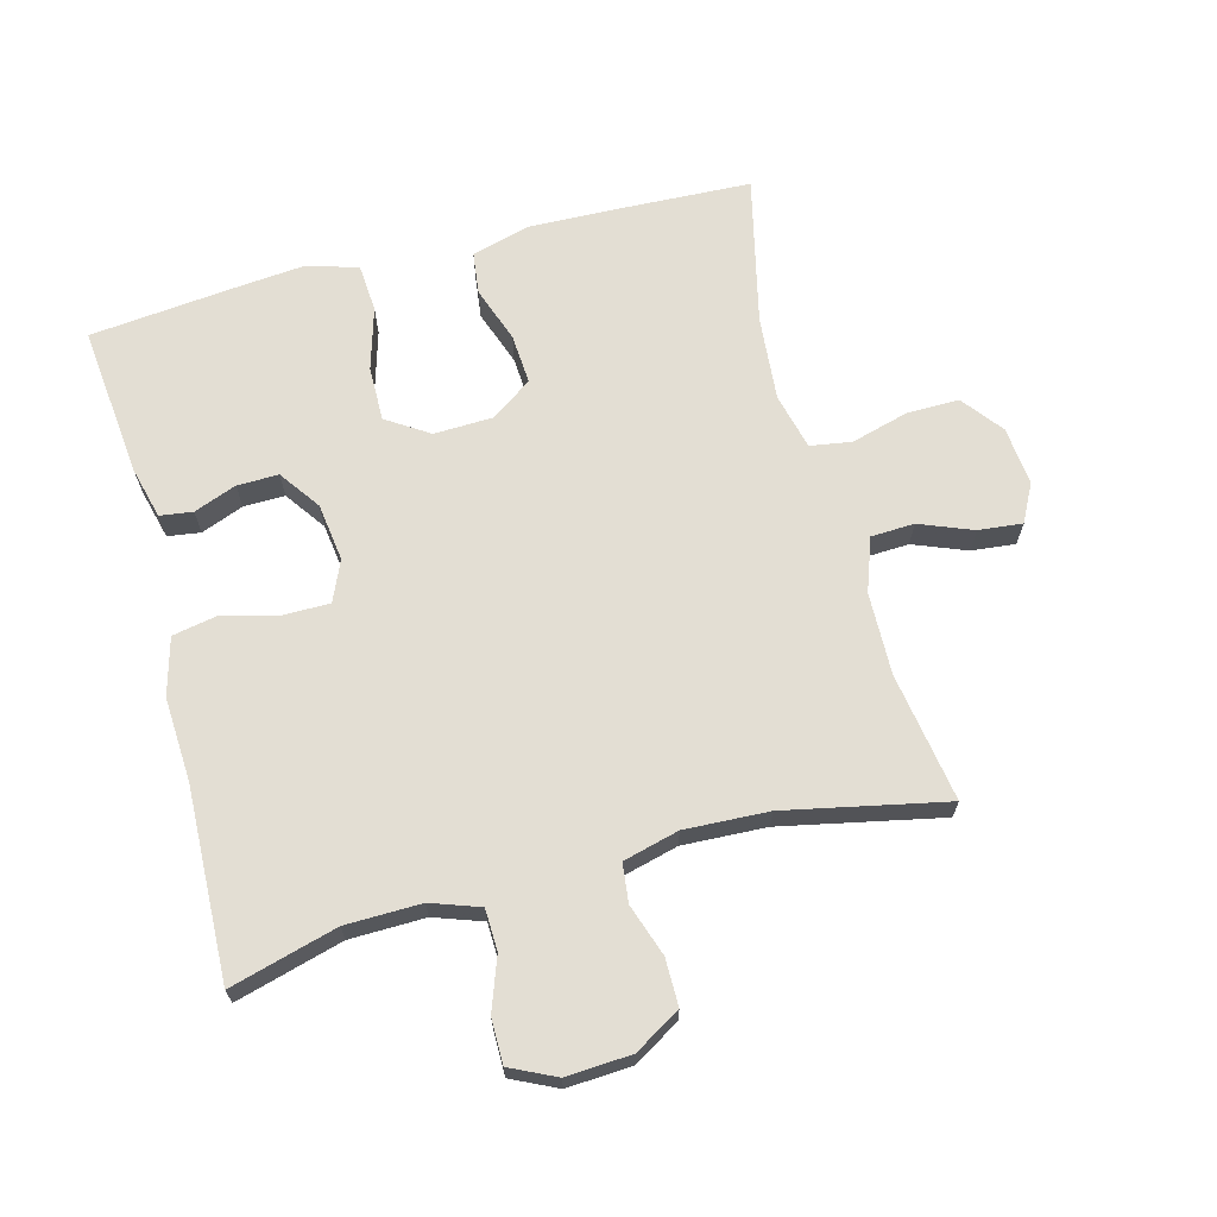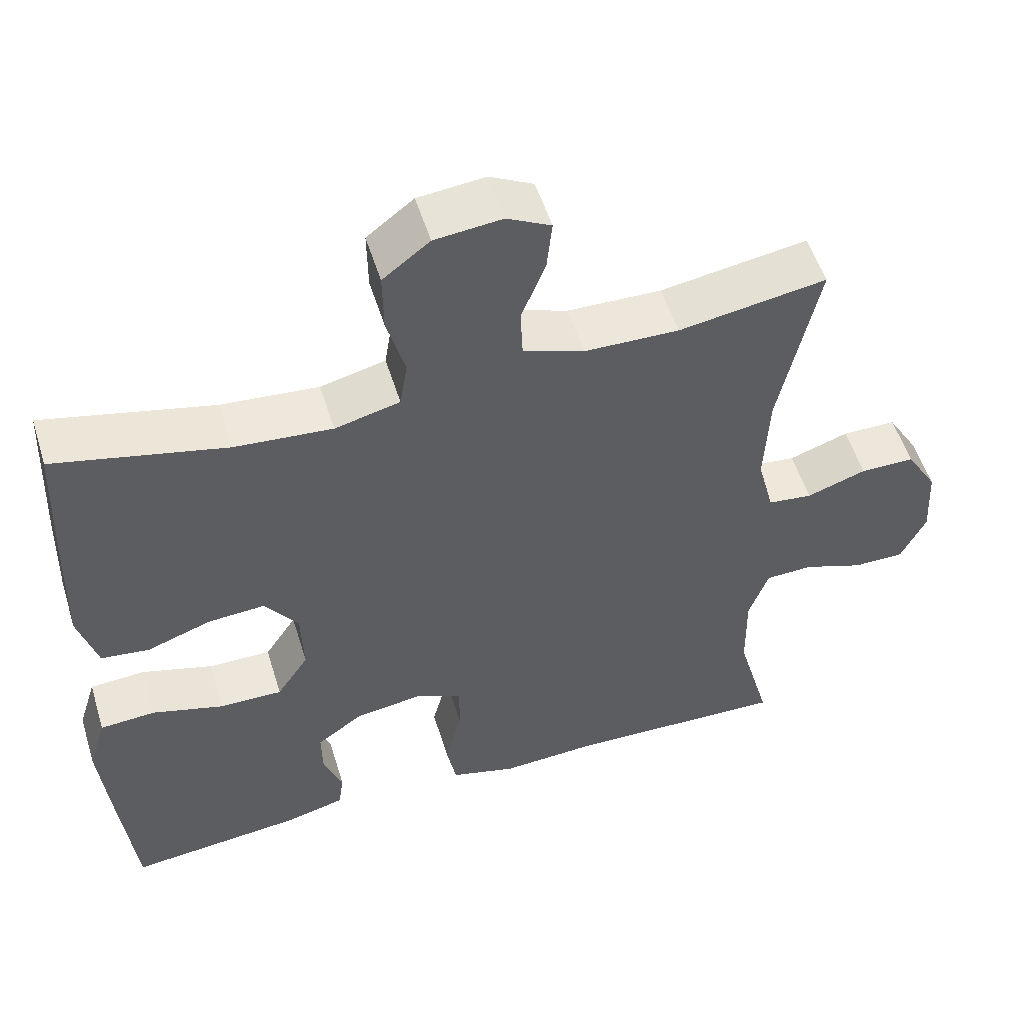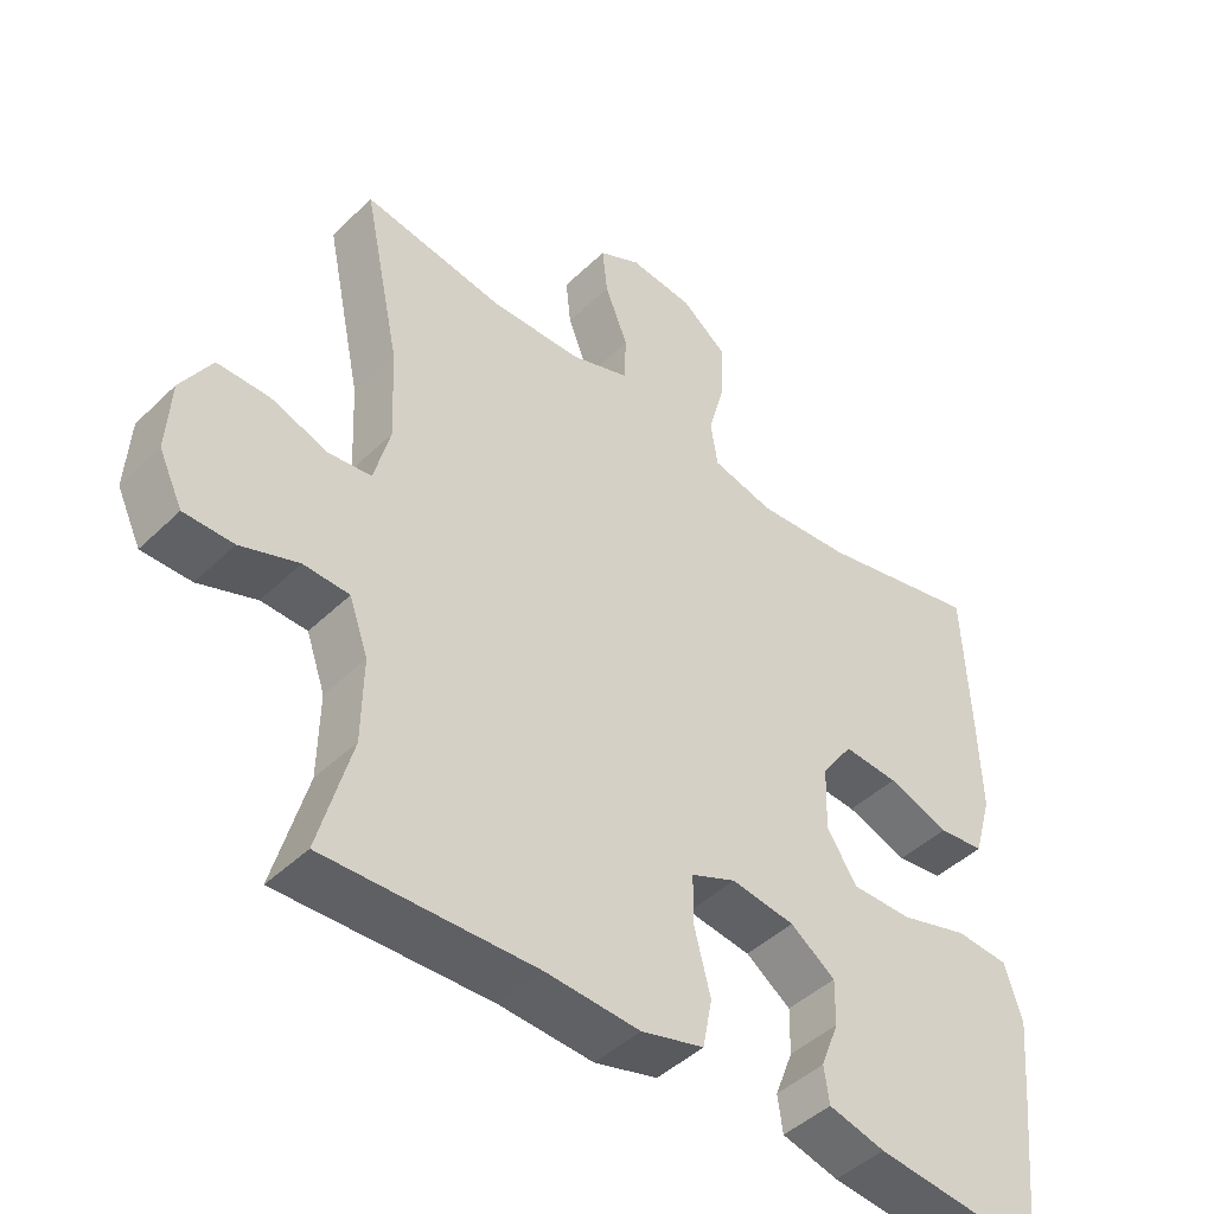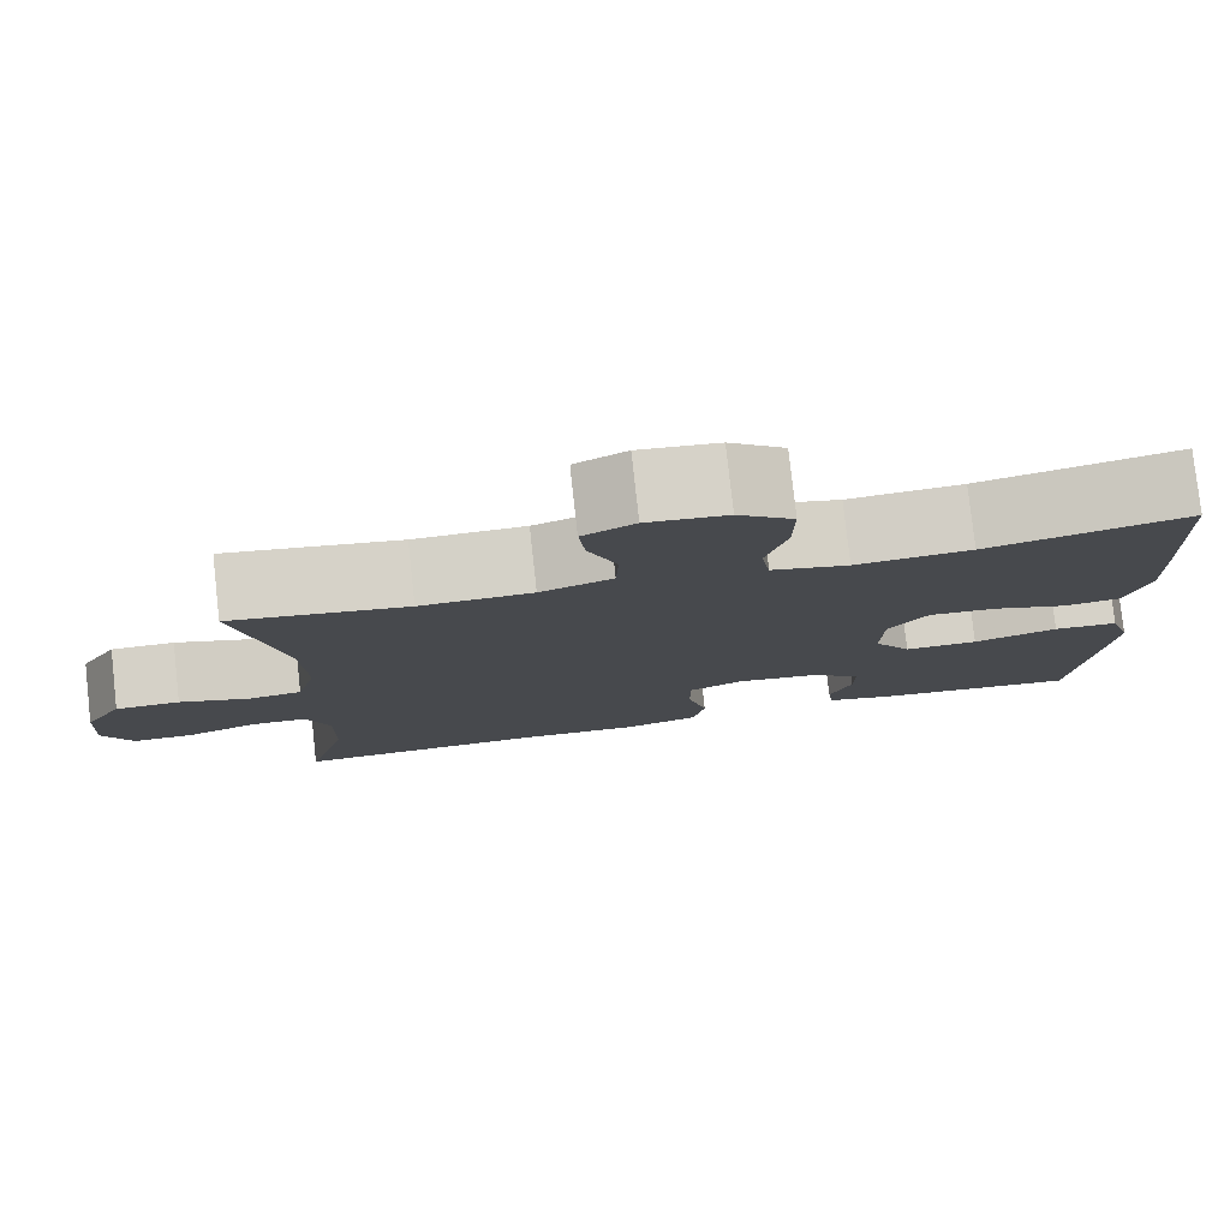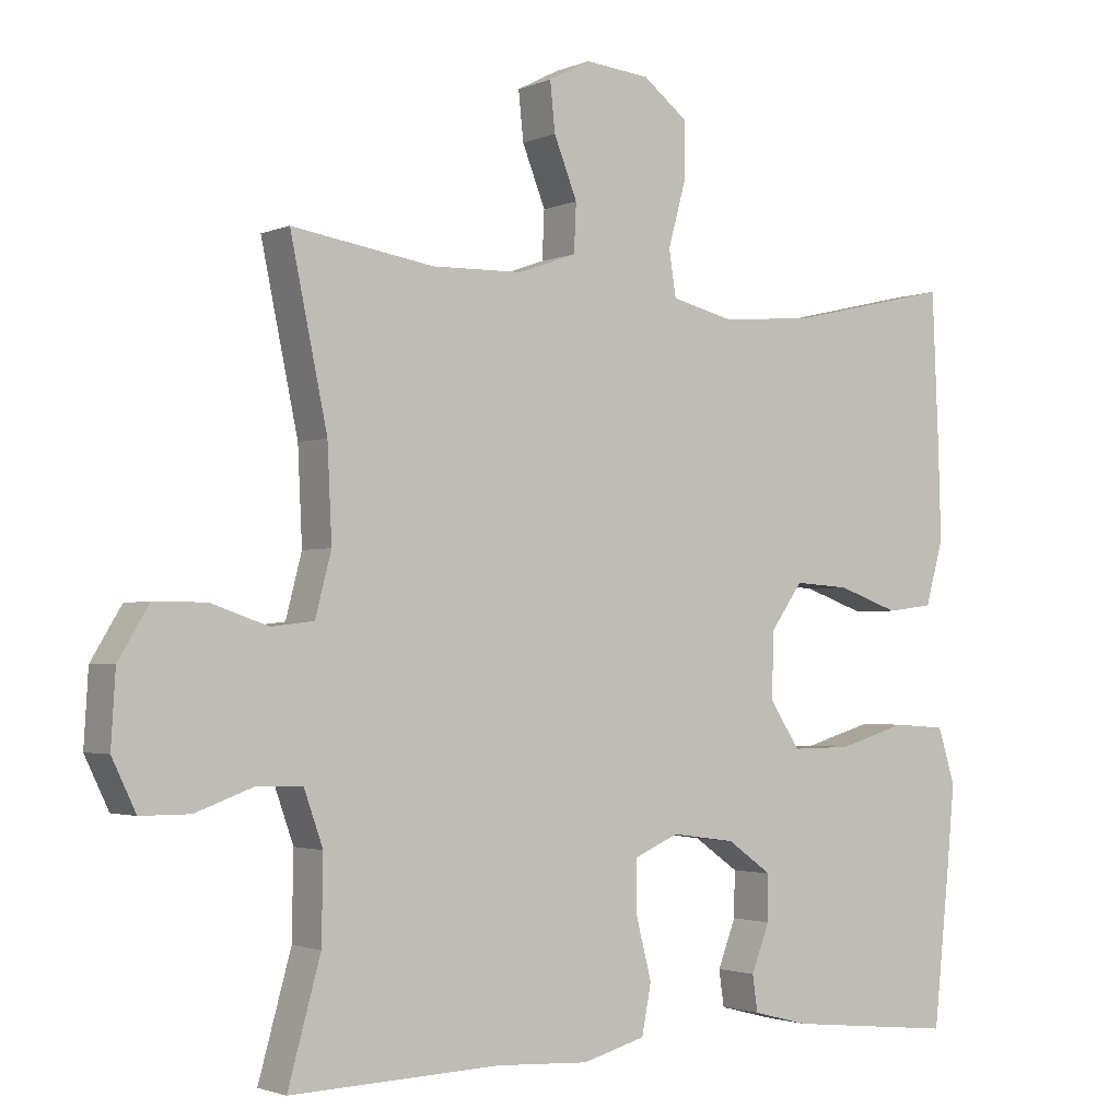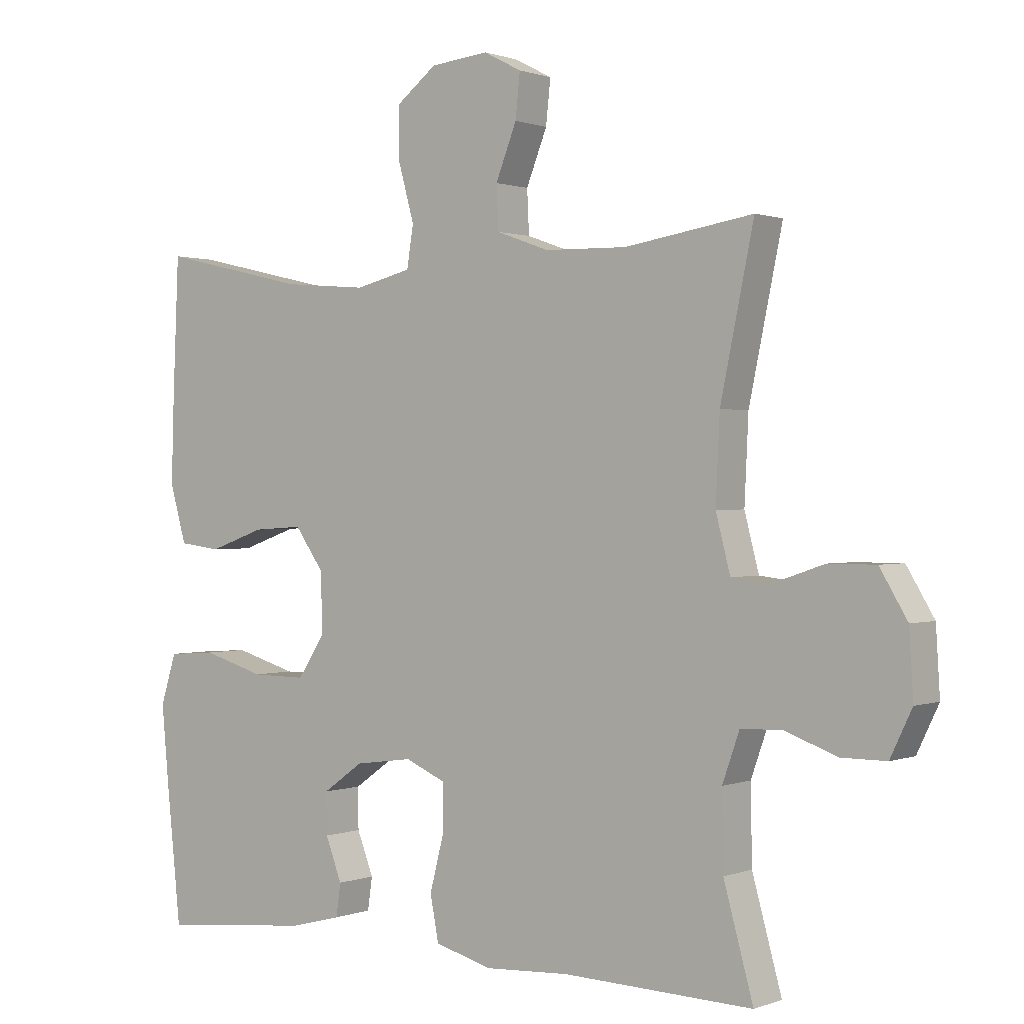
<metadata>
{"format":"obj","ext":"obj","renderer":"f3d","projection":"perspective","resolution":1024,"background":"white","views":[{"elev":67.2,"azim":-104.9,"up":"+Y"},{"elev":53.5,"azim":162.9,"up":"+Z"},{"elev":-45.4,"azim":-42.2,"up":"+Z"},{"elev":79.1,"azim":-6.3,"up":"+Z"},{"elev":-2.1,"azim":-34.8,"up":"+Z"},{"elev":0.7,"azim":-143.4,"up":"+Z"}]}
</metadata>
<code>
v 0.5 0.07 0.5
v 0.509 0.07 0.293
v 0.513 0.07 0.16
v 0.488 0.07 0.072
v 0.424 0.07 0.064
v 0.339 0.07 0.094
v 0.263 0.07 0.099
v 0.219 0.07 0.037
v 0.216 0.07 -0.054
v 0.258 0.07 -0.118
v 0.341 0.07 -0.117
v 0.436 0.07 -0.089
v 0.509 0.07 -0.094
v 0.533 0.07 -0.171
v 0.522 0.07 -0.289
v 0.5 0.07 -0.5
v 0.268 0.07 -0.476
v 0.19 0.07 -0.456
v 0.183 0.07 -0.406
v 0.208 0.07 -0.341
v 0.209 0.07 -0.278
v 0.147 0.07 -0.234
v 0.059 0.07 -0.222
v -0.003 0.07 -0.249
v -0.003 0.07 -0.319
v 0.019 0.07 -0.405
v 0.006 0.07 -0.473
v -0.081 0.07 -0.497
v -0.21 0.07 -0.49
v -0.5 0.07 -0.5
v -0.455 0.07 -0.337
v -0.453 0.07 -0.222
v -0.479 0.07 -0.148
v -0.542 0.07 -0.146
v -0.622 0.07 -0.175
v -0.69 0.07 -0.175
v -0.723 0.07 -0.106
v -0.717 0.07 -0.007
v -0.675 0.07 0.063
v -0.603 0.07 0.063
v -0.524 0.07 0.036
v -0.465 0.07 0.043
v -0.443 0.07 0.128
v -0.449 0.07 0.256
v -0.5 0.07 0.5
v -0.304 0.07 0.469
v -0.179 0.07 0.472
v -0.098 0.07 0.501
v -0.095 0.07 0.567
v -0.127 0.07 0.648
v -0.134 0.07 0.715
v -0.076 0.07 0.745
v 0.013 0.07 0.736
v 0.075 0.07 0.688
v 0.074 0.07 0.608
v 0.05 0.07 0.521
v 0.06 0.07 0.458
v 0.146 0.07 0.437
v 0.275 0.07 0.448
v 0.5 0 0.5
v 0.509 0 0.293
v 0.513 0 0.16
v 0.488 0 0.072
v 0.424 0 0.064
v 0.339 0 0.094
v 0.263 0 0.099
v 0.219 0 0.037
v 0.216 0 -0.054
v 0.258 0 -0.118
v 0.341 0 -0.117
v 0.436 0 -0.089
v 0.509 0 -0.094
v 0.533 0 -0.171
v 0.522 0 -0.289
v 0.5 0 -0.5
v 0.268 0 -0.476
v 0.19 0 -0.456
v 0.183 0 -0.406
v 0.208 0 -0.341
v 0.209 0 -0.278
v 0.147 0 -0.234
v 0.059 0 -0.222
v -0.003 0 -0.249
v -0.003 0 -0.319
v 0.019 0 -0.405
v 0.006 0 -0.473
v -0.081 0 -0.497
v -0.21 0 -0.49
v -0.5 0 -0.5
v -0.455 0 -0.337
v -0.453 0 -0.222
v -0.479 0 -0.148
v -0.542 0 -0.146
v -0.622 0 -0.175
v -0.69 0 -0.175
v -0.723 0 -0.106
v -0.717 0 -0.007
v -0.675 0 0.063
v -0.603 0 0.063
v -0.524 0 0.036
v -0.465 0 0.043
v -0.443 0 0.128
v -0.449 0 0.256
v -0.5 0 0.5
v -0.304 0 0.469
v -0.179 0 0.472
v -0.098 0 0.501
v -0.095 0 0.567
v -0.127 0 0.648
v -0.134 0 0.715
v -0.076 0 0.745
v 0.013 0 0.736
v 0.075 0 0.688
v 0.074 0 0.608
v 0.05 0 0.521
v 0.06 0 0.458
v 0.146 0 0.437
v 0.275 0 0.448
f 53 54 55 56
f 53 56 57
f 52 53 57
f 49 50 51 52
f 48 49 52 57
f 47 48 57
f 46 47 57 58
f 44 45 46
f 43 44 46 58
f 38 39 40 41
f 38 41 42
f 37 38 42
f 34 35 36 37
f 33 34 37 42
f 32 33 42 43
f 29 30 31
f 25 26 27 28
f 24 25 28 29
f 17 18 19 20
f 17 20 21
f 16 17 21
f 15 16 21
f 14 15 21 22
f 11 12 13 14
f 10 11 14 22
f 3 4 5 6
f 3 6 7
f 59 1 2 3
f 59 3 7
f 58 59 7 8
f 43 58 8 9
f 24 29 31 32
f 23 24 32 43
f 22 23 43
f 9 10 22 43
f 115 114 113 112
f 116 115 112
f 116 112 111
f 111 110 109 108
f 116 111 108 107
f 116 107 106
f 117 116 106 105
f 105 104 103
f 117 105 103 102
f 100 99 98 97
f 101 100 97
f 101 97 96
f 96 95 94 93
f 101 96 93 92
f 102 101 92 91
f 90 89 88
f 87 86 85 84
f 88 87 84 83
f 79 78 77 76
f 80 79 76
f 80 76 75
f 80 75 74
f 81 80 74 73
f 73 72 71 70
f 81 73 70 69
f 65 64 63 62
f 66 65 62
f 62 61 60 118
f 66 62 118
f 67 66 118 117
f 68 67 117 102
f 91 90 88 83
f 102 91 83 82
f 102 82 81
f 102 81 69 68
f 1 60 61 2
f 2 61 62 3
f 3 62 63 4
f 4 63 64 5
f 5 64 65 6
f 6 65 66 7
f 7 66 67 8
f 8 67 68 9
f 9 68 69 10
f 10 69 70 11
f 11 70 71 12
f 12 71 72 13
f 13 72 73 14
f 14 73 74 15
f 15 74 75 16
f 16 75 76 17
f 17 76 77 18
f 18 77 78 19
f 19 78 79 20
f 20 79 80 21
f 21 80 81 22
f 22 81 82 23
f 23 82 83 24
f 24 83 84 25
f 25 84 85 26
f 26 85 86 27
f 27 86 87 28
f 28 87 88 29
f 29 88 89 30
f 30 89 90 31
f 31 90 91 32
f 32 91 92 33
f 33 92 93 34
f 34 93 94 35
f 35 94 95 36
f 36 95 96 37
f 37 96 97 38
f 38 97 98 39
f 39 98 99 40
f 40 99 100 41
f 41 100 101 42
f 42 101 102 43
f 43 102 103 44
f 44 103 104 45
f 45 104 105 46
f 46 105 106 47
f 47 106 107 48
f 48 107 108 49
f 49 108 109 50
f 50 109 110 51
f 51 110 111 52
f 52 111 112 53
f 53 112 113 54
f 54 113 114 55
f 55 114 115 56
f 56 115 116 57
f 57 116 117 58
f 58 117 118 59
f 59 118 60 1

</code>
